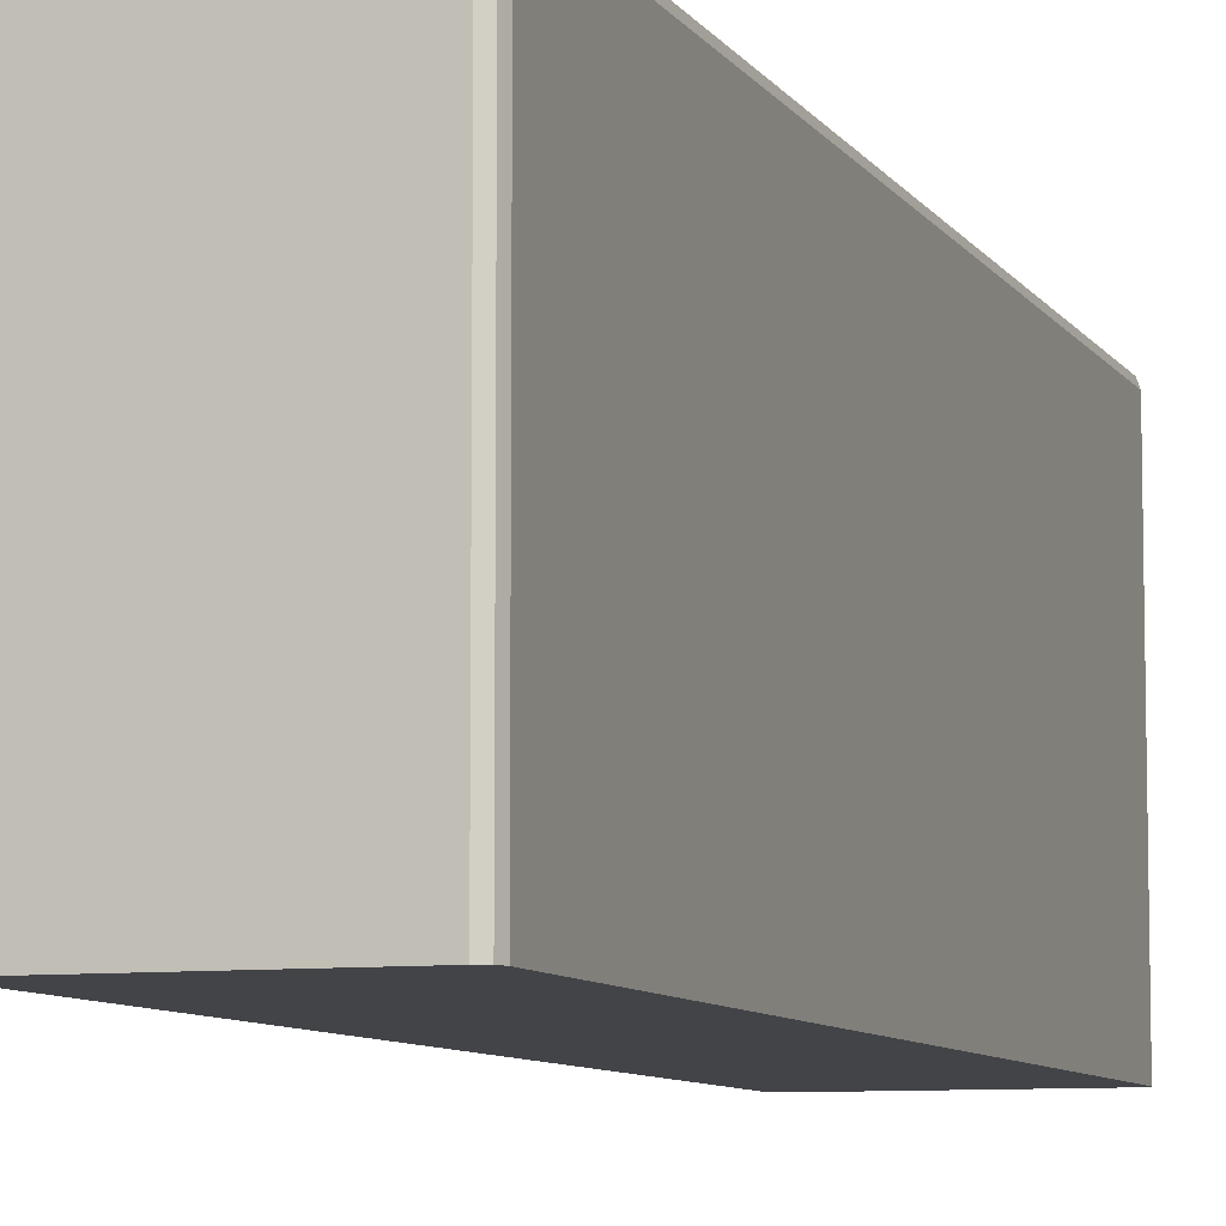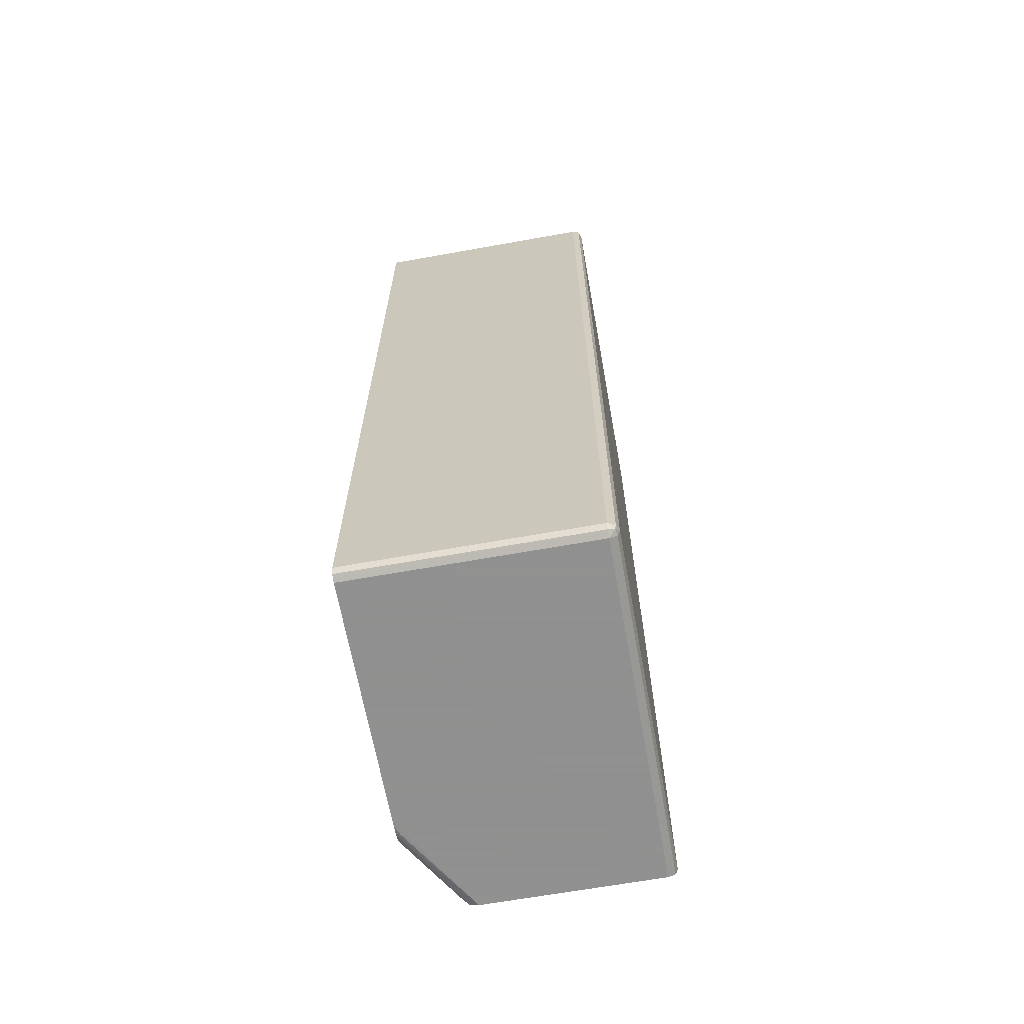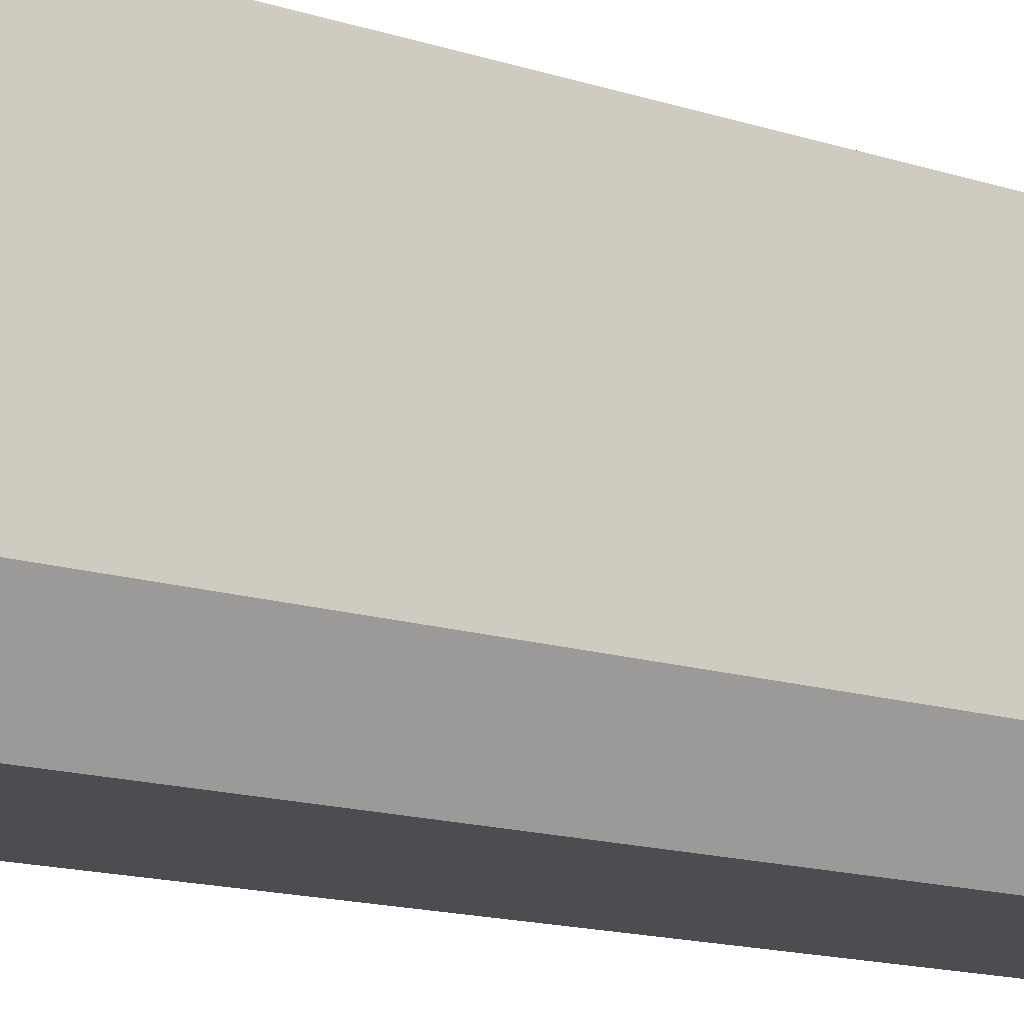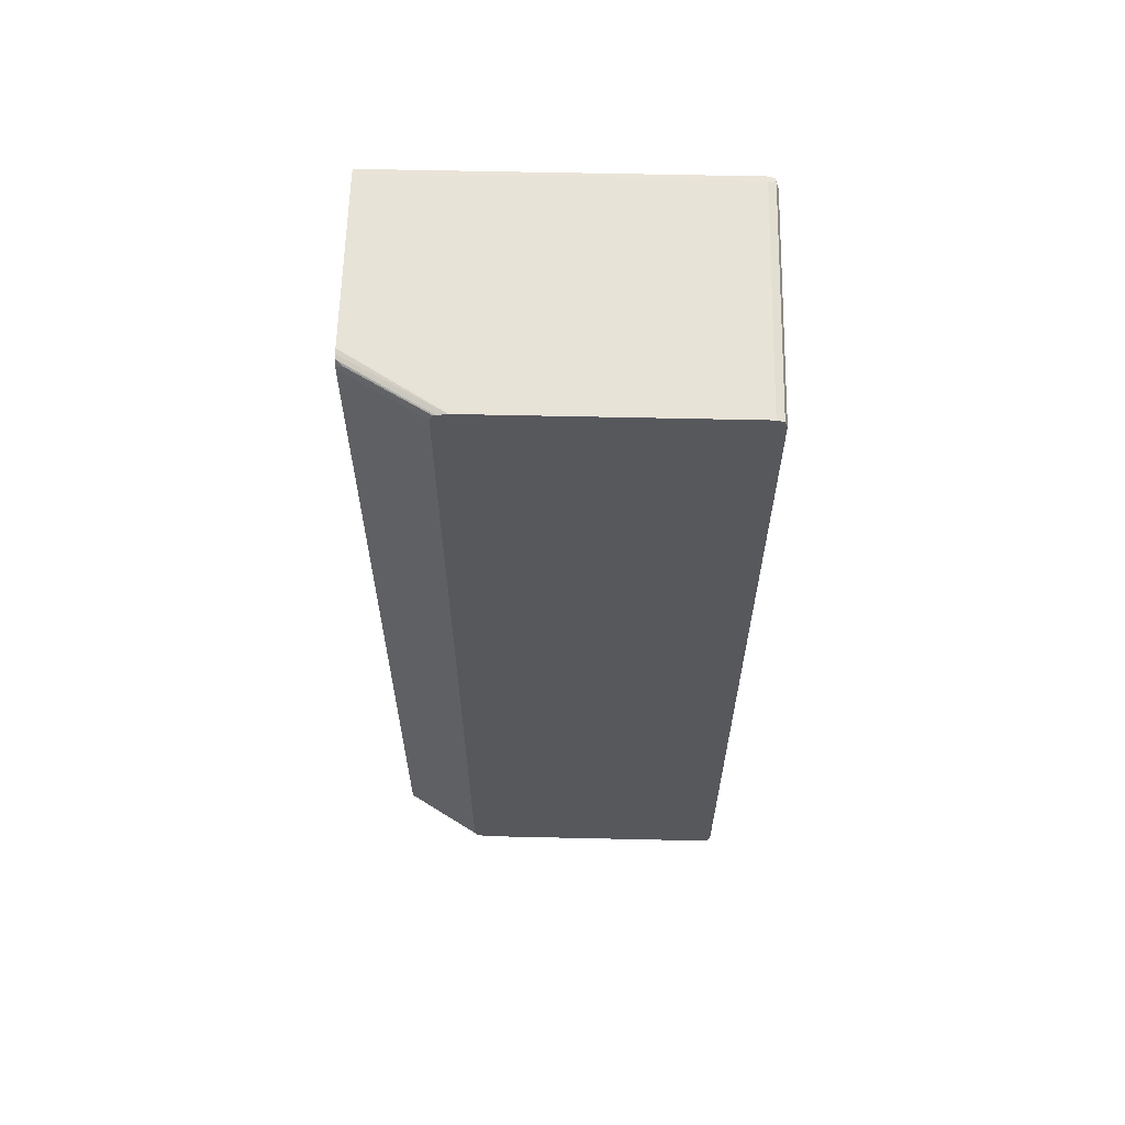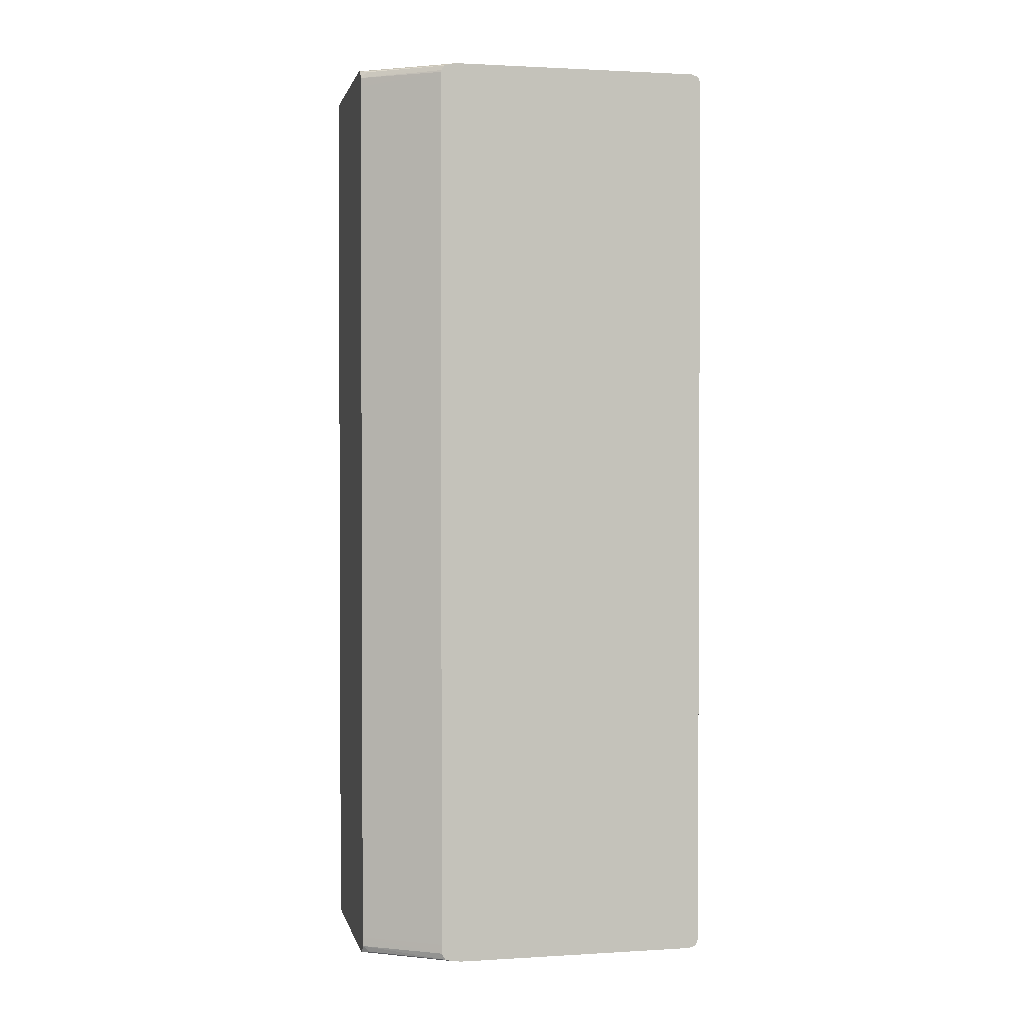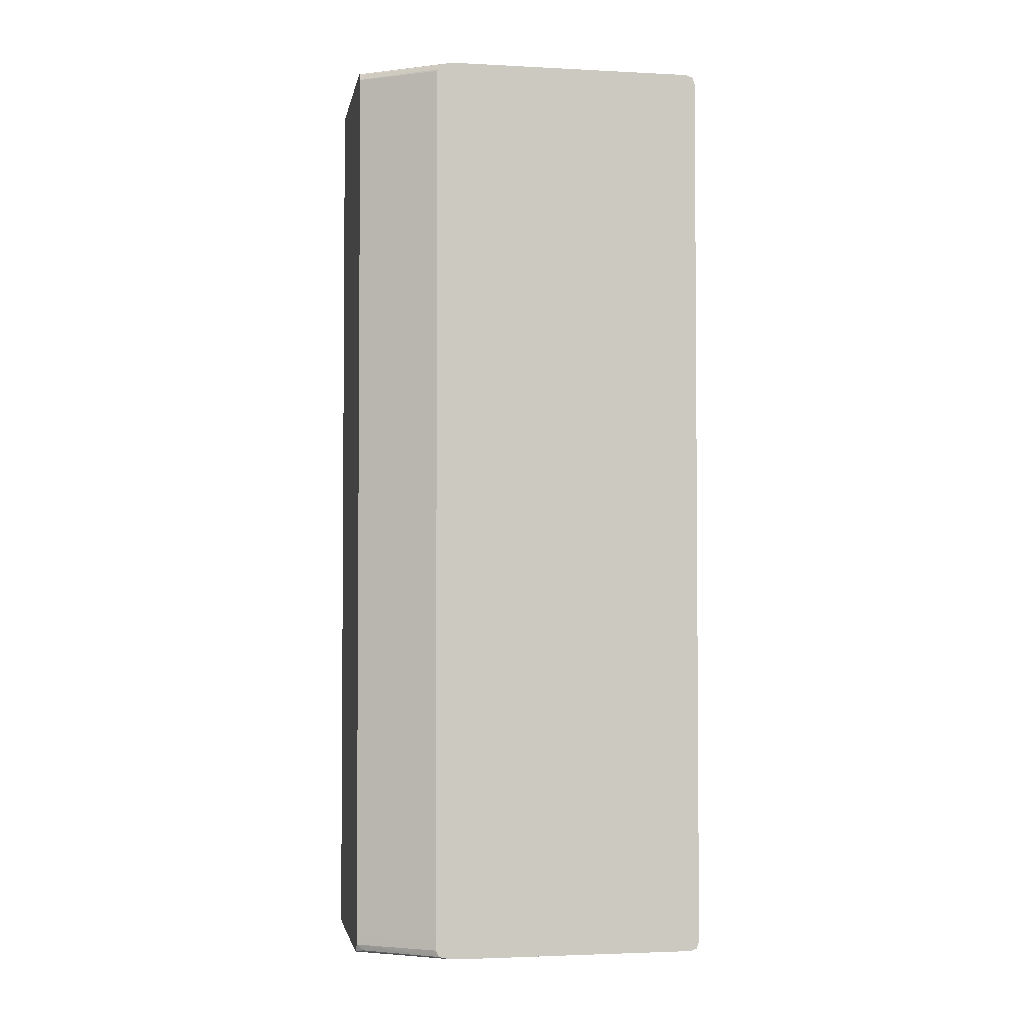
<metadata>
{"format":"obj","ext":"obj","renderer":"f3d","projection":"perspective","resolution":1024,"background":"white","views":[{"elev":-8.1,"azim":-161.1,"up":"+Y"},{"elev":-65.8,"azim":-169.8,"up":"+Z"},{"elev":-15.9,"azim":56.8,"up":"+Y"},{"elev":61.7,"azim":91.3,"up":"+Z"},{"elev":1.6,"azim":77.8,"up":"+Z"},{"elev":-2.8,"azim":79.9,"up":"+Z"}]}
</metadata>
<code>
v -0.00495 0.001195 -0.005054
v -0.00305 0.001195 -0.005054
v -0.004985 0.001195 -0.005042
v -0.00495 0.00495 -0.005054
v -0.00255 0.00205 -0.005054
v -0.00245 0.00215 -0.005053
v -0.002404 0.00215 -0.005042
v -0.002954 0.001195 -0.005028
v -0.005027 0.001195 -0.005027
v -0.005027 0.00495 -0.005027
v -0.005018 0.005018 -0.005017
v -0.00495 0.005027 -0.005027
v -0.002404 0.004991 -0.00504
v -0.002404 0.00495 -0.005054
v -0.00245 0.00225 -0.005054
v -0.002404 0.00225 -0.005053
v -0.002404 0.002066 -0.005021
v -0.002888 0.001272 -0.005013
v -0.00291 0.001195 -0.004949
v -0.005055 0.001195 -0.004949
v -0.005055 0.00495 -0.004949
v -0.005027 0.005027 -0.004949
v -0.00495 0.005055 -0.004949
v -0.002404 0.005042 -0.004986
v -0.002404 0.005027 -0.005027
v -0.002404 0.00235 -0.005054
v -0.002404 0.002028 -0.004949
v -0.002909 0.001195 -0.004927
v -0.005055 0.001195 0.004949
v -0.005055 0.00495 0.004949
v -0.005027 0.005027 0.004949
v -0.002404 0.005055 -0.004949
v -0.00495 0.005055 0.004949
v -0.002404 0.002027 -0.004849
v -0.002908 0.001195 -0.004849
v -0.005043 0.001195 0.004985
v -0.005027 0.00495 0.005027
v -0.005018 0.005018 0.005017
v -0.002404 0.005055 0.004949
v -0.00495 0.005027 0.005027
v -0.002404 0.002027 0.004872
v -0.002908 0.001195 0.004849
v -0.005027 0.001195 0.005027
v -0.00495 0.00495 0.005054
v -0.002404 0.005027 0.005027
v -0.002404 0.004986 0.005042
v -0.002404 0.002028 0.004949
v -0.00291 0.001195 0.004949
v -0.00495 0.001195 0.005054
v -0.002404 0.00495 0.005054
v -0.002404 0.002034 0.00497
v -0.002404 0.002066 0.005021
v -0.002888 0.001272 0.005013
v -0.002918 0.001195 0.004966
v -0.00305 0.001195 0.005054
v -0.002404 0.002297 0.005054
v -0.002404 0.002091 0.00503
v -0.002954 0.001195 0.005028
v -0.002998 0.001195 0.005042
v -0.002404 0.002197 0.005053
f 1 2 8
f 1 8 19
f 1 19 28
f 1 28 35
f 1 35 42
f 1 42 48
f 1 48 54
f 1 54 58
f 1 58 59
f 1 59 55
f 1 55 49
f 1 49 43
f 1 43 36
f 1 36 29
f 1 29 20
f 1 20 9
f 1 9 3
f 1 3 4
f 1 4 14
f 1 14 26
f 1 26 15
f 1 15 5
f 1 5 2
f 2 5 6
f 2 6 7
f 2 7 8
f 3 9 10
f 3 10 4
f 4 10 11
f 4 11 12
f 4 12 13
f 4 13 14
f 5 15 6
f 6 16 7
f 6 15 16
f 7 16 26
f 7 26 14
f 7 14 13
f 7 13 25
f 7 25 24
f 7 24 32
f 7 32 39
f 7 39 45
f 7 45 46
f 7 46 50
f 7 50 56
f 7 56 60
f 7 60 57
f 7 57 52
f 7 52 51
f 7 51 47
f 7 47 41
f 7 41 34
f 7 34 27
f 7 27 17
f 7 17 8
f 8 17 18
f 8 18 19
f 9 20 21
f 9 21 10
f 10 21 11
f 11 21 22
f 11 22 23
f 11 23 12
f 12 23 24
f 12 24 25
f 12 25 13
f 15 26 16
f 17 27 19
f 17 19 18
f 19 27 28
f 20 29 30
f 20 30 21
f 21 30 31
f 21 31 22
f 22 31 33
f 22 33 23
f 23 32 24
f 23 33 39
f 23 39 32
f 27 34 35
f 27 35 28
f 29 36 30
f 30 36 37
f 30 37 38
f 30 38 31
f 31 38 33
f 33 38 40
f 33 40 45
f 33 45 39
f 34 41 42
f 34 42 35
f 36 43 37
f 37 43 49
f 37 49 44
f 37 44 38
f 38 44 40
f 40 46 45
f 40 44 46
f 41 47 42
f 42 47 48
f 44 49 55
f 44 55 56
f 44 56 50
f 44 50 46
f 47 51 48
f 48 51 52
f 48 52 53
f 48 53 54
f 52 57 58
f 52 58 53
f 53 58 54
f 55 59 60
f 55 60 56
f 57 60 58
f 58 60 59

</code>
